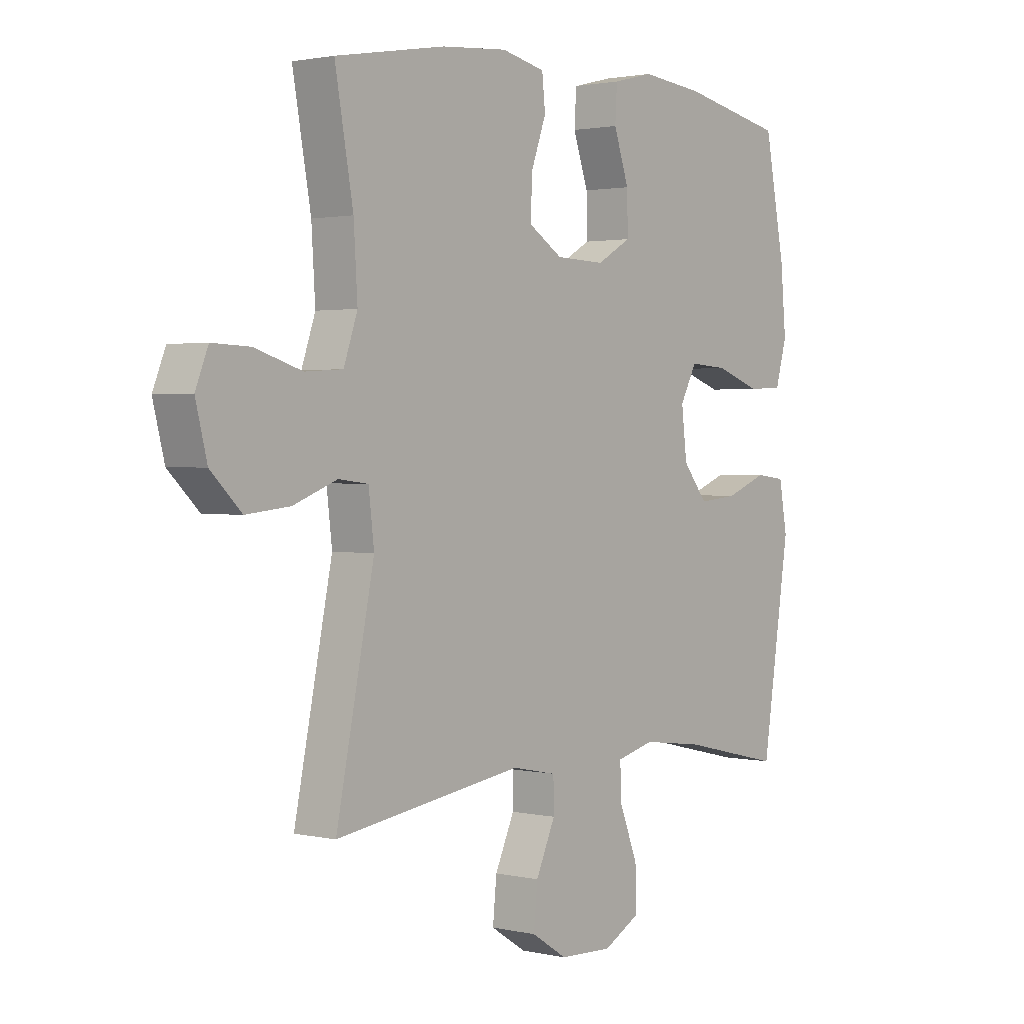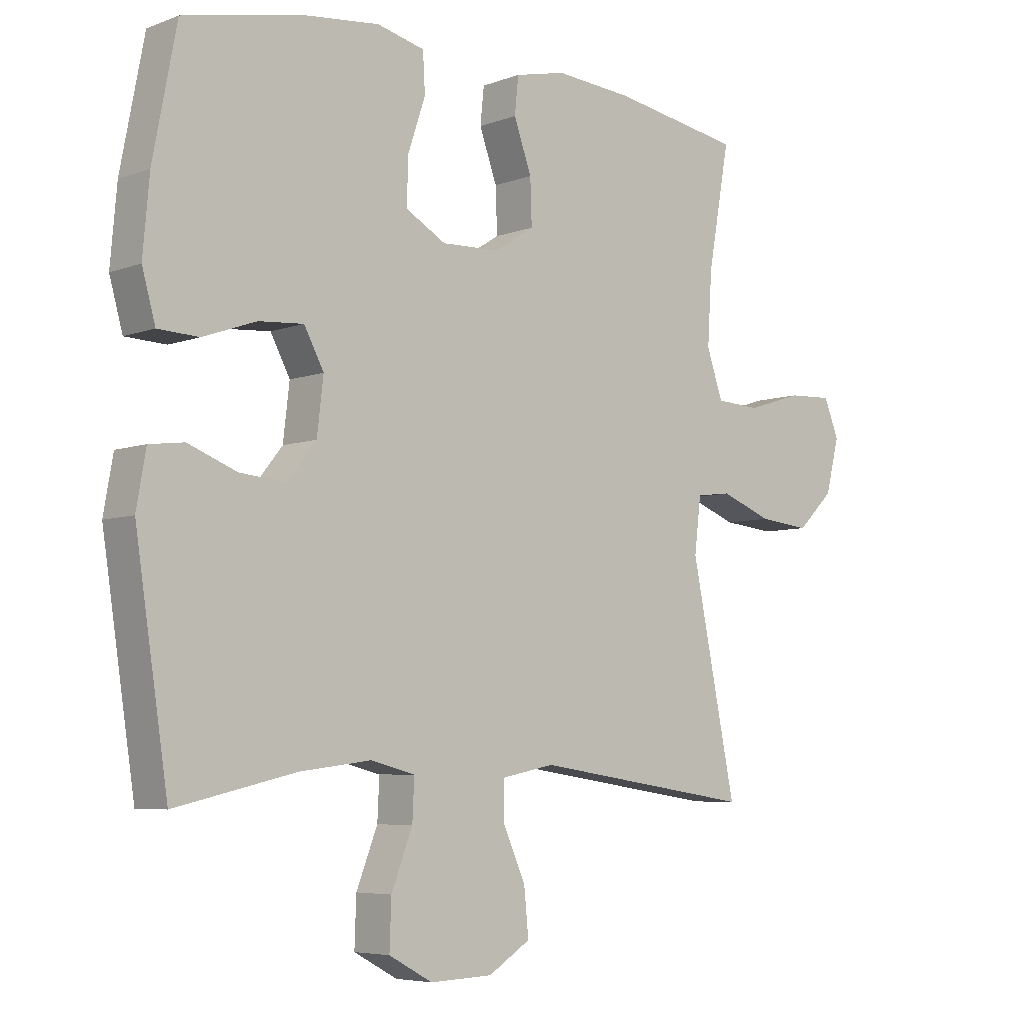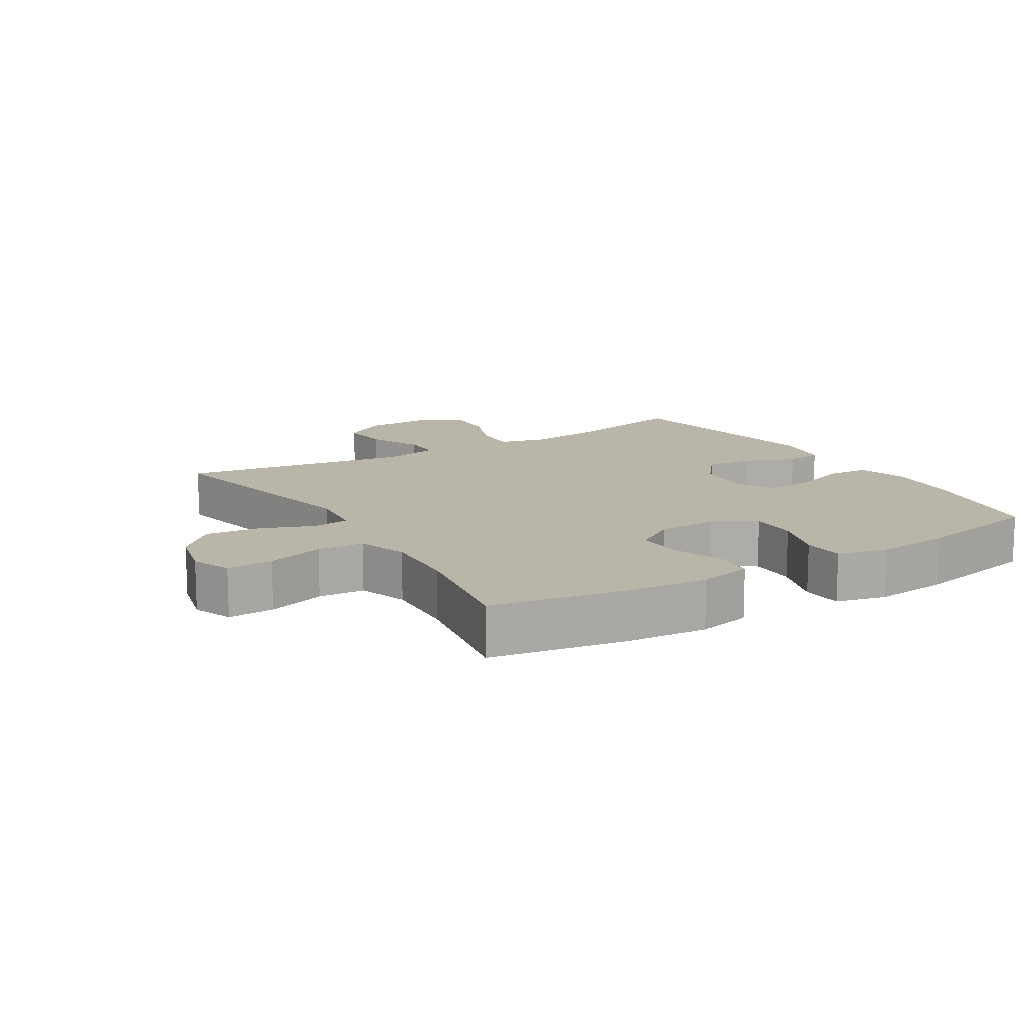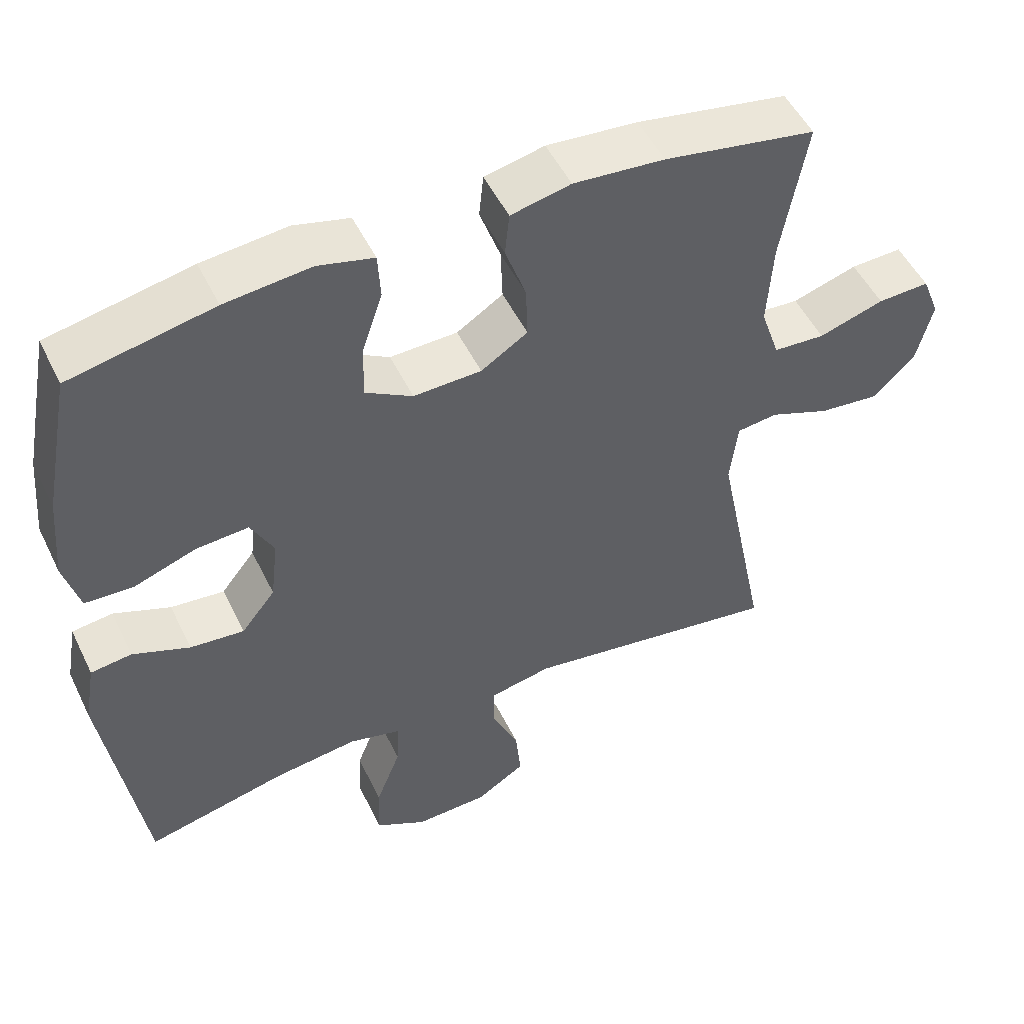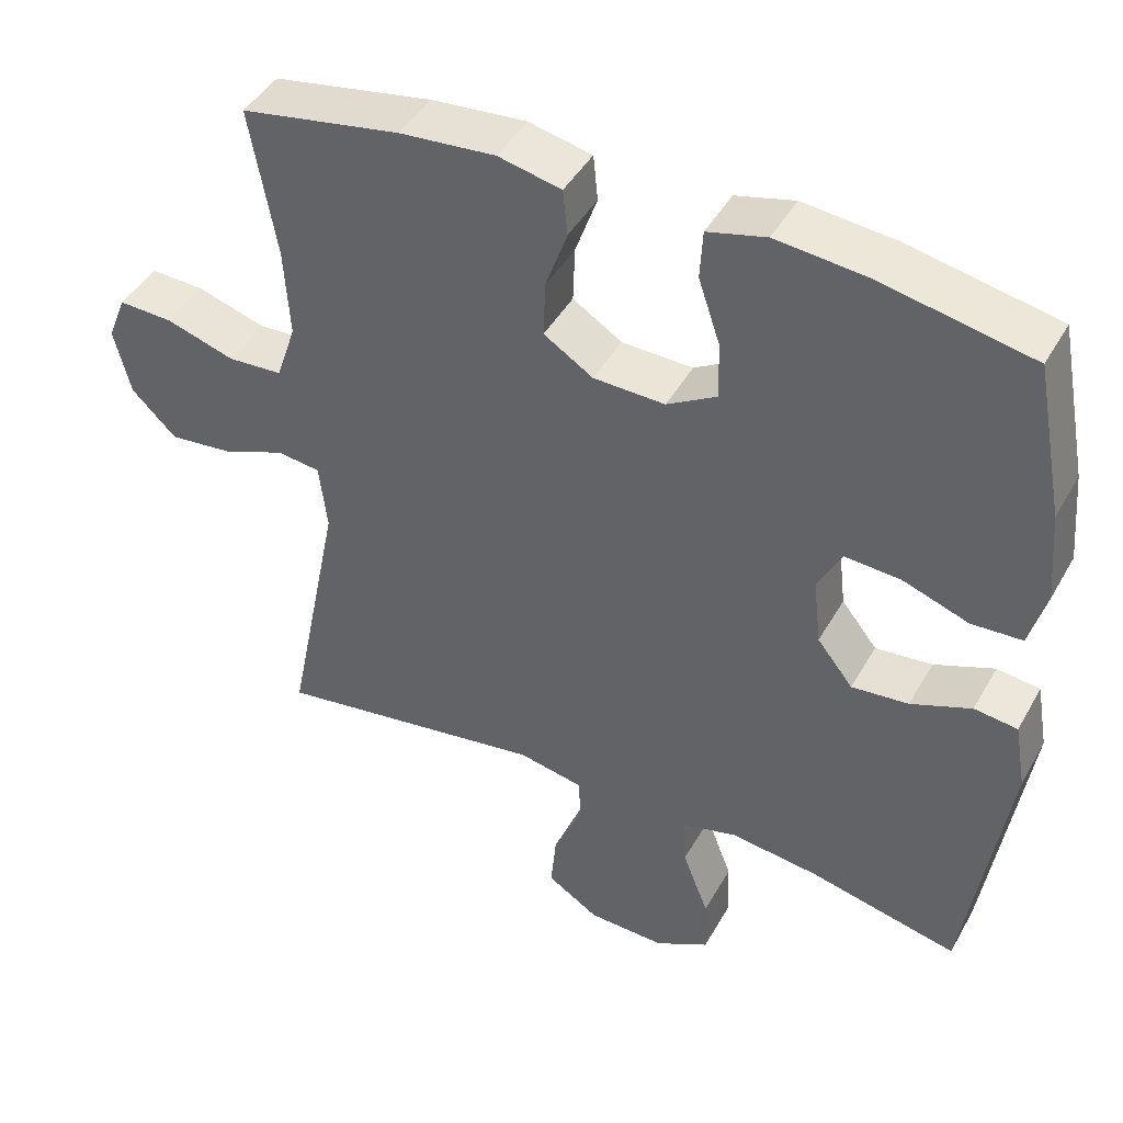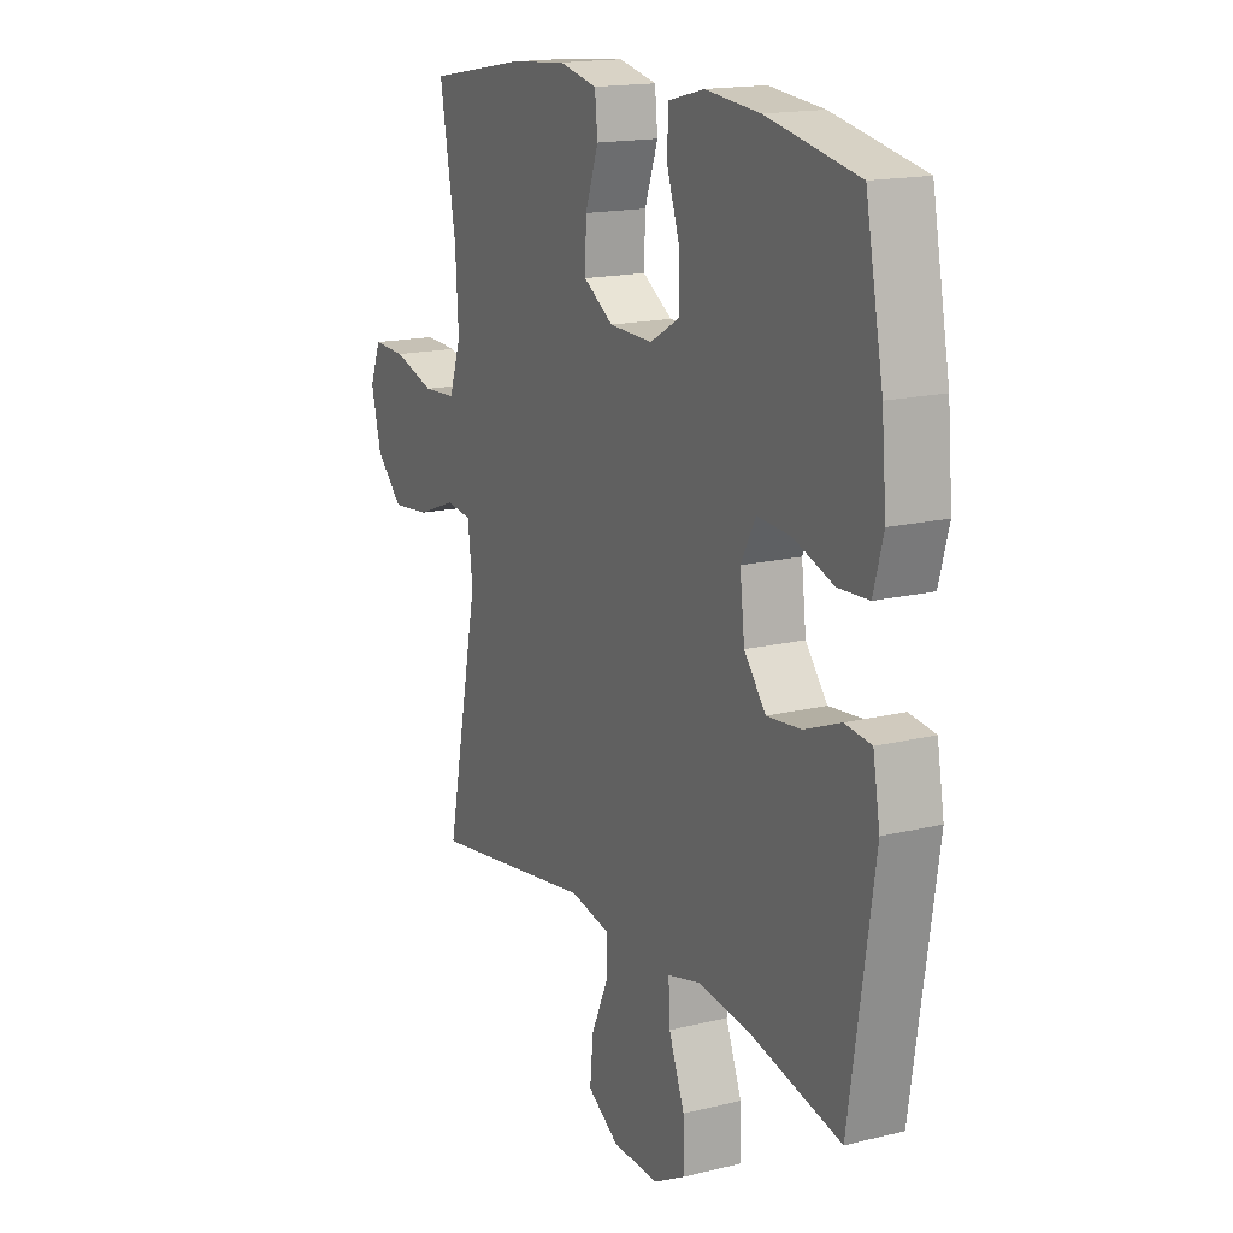
<metadata>
{"format":"obj","ext":"obj","renderer":"f3d","projection":"perspective","resolution":1024,"background":"white","views":[{"elev":1.7,"azim":-50.9,"up":"+Z"},{"elev":-5.8,"azim":138.6,"up":"+Z"},{"elev":13.4,"azim":-31.5,"up":"+Y"},{"elev":50.8,"azim":154.6,"up":"+Z"},{"elev":44.0,"azim":27.7,"up":"+Z"},{"elev":16.4,"azim":63.2,"up":"+Z"}]}
</metadata>
<code>
o path7866
v 0.5679 0.0375 -0.1226
v 0.5522 0.0375 -0.03316
v 0.4945 0.0375 -0.02592
v 0.414 0.0375 -0.05758
v 0.3381 0.0375 -0.06493
v 0.2902 0.0375 -0.004948
v 0.2797 0.0375 0.08465
v 0.3121 0.0375 0.146
v 0.3862 0.0375 0.1408
v 0.4744 0.0375 0.1097
v 0.5419 0.0375 0.1131
v 0.5639 0.0375 0.1924
v 0.5532 0.0375 0.3145
v 0.5139 0.0375 0.5189
v 0.3121 0.0375 0.5599
v 0.1915 0.0375 0.5721
v 0.1131 0.0375 0.5523
v 0.1094 0.0375 0.4873
v 0.1386 0.0375 0.4006
v 0.1403 0.0375 0.3247
v 0.07383 0.0375 0.2864
v -0.02175 0.0375 0.2894
v -0.08759 0.0375 0.3314
v -0.08499 0.0375 0.4057
v -0.0558 0.0375 0.4879
v -0.06203 0.0375 0.5488
v -0.1464 0.0375 0.5675
v -0.2745 0.0375 0.5565
v -0.4881 0.0375 0.5189
v -0.4526 0.0375 0.3189
v -0.4452 0.0375 0.1992
v -0.4718 0.0375 0.1209
v -0.5448 0.0375 0.1163
v -0.6367 0.0375 0.1449
v -0.7099 0.0375 0.1479
v -0.7346 0.0375 0.08588
v -0.7123 0.0375 -0.003136
v -0.6525 0.0375 -0.06176
v -0.5676 0.0375 -0.05283
v -0.4825 0.0375 -0.01995
v -0.4249 0.0375 -0.02695
v -0.4142 0.0375 -0.1175
v -0.4881 0.0375 -0.4828
v -0.1231 0.0375 -0.4278
v -0.0359 0.0375 -0.4453
v -0.03501 0.0375 -0.507
v -0.07278 0.0375 -0.5912
v -0.08029 0.0375 -0.6682
v -0.01098 0.0375 -0.7122
v 0.09232 0.0375 -0.7161
v 0.1644 0.0375 -0.6769
v 0.1616 0.0375 -0.598
v 0.1266 0.0375 -0.5078
v 0.1235 0.0375 -0.4409
v 0.197 0.0375 -0.4219
v 0.3147 0.0375 -0.4368
v 0.5139 0.0375 -0.4828
v 0.5679 -0.0375 -0.1226
v 0.5522 -0.0375 -0.03316
v 0.4945 -0.0375 -0.02592
v 0.414 -0.0375 -0.05758
v 0.3381 -0.0375 -0.06493
v 0.2902 -0.0375 -0.004948
v 0.2797 -0.0375 0.08465
v 0.3121 -0.0375 0.146
v 0.3862 -0.0375 0.1408
v 0.4744 -0.0375 0.1097
v 0.5419 -0.0375 0.1131
v 0.5639 -0.0375 0.1924
v 0.5532 -0.0375 0.3145
v 0.5139 -0.0375 0.5189
v 0.3121 -0.0375 0.5599
v 0.1915 -0.0375 0.5721
v 0.1131 -0.0375 0.5523
v 0.1094 -0.0375 0.4873
v 0.1386 -0.0375 0.4006
v 0.1403 -0.0375 0.3247
v 0.07383 -0.0375 0.2864
v -0.02175 -0.0375 0.2894
v -0.08759 -0.0375 0.3314
v -0.08499 -0.0375 0.4057
v -0.0558 -0.0375 0.4879
v -0.06203 -0.0375 0.5488
v -0.1464 -0.0375 0.5675
v -0.2745 -0.0375 0.5565
v -0.4881 -0.0375 0.5189
v -0.4526 -0.0375 0.3189
v -0.4452 -0.0375 0.1992
v -0.4718 -0.0375 0.1209
v -0.5448 -0.0375 0.1163
v -0.6367 -0.0375 0.1449
v -0.7099 -0.0375 0.1479
v -0.7346 -0.0375 0.08588
v -0.7123 -0.0375 -0.003136
v -0.6525 -0.0375 -0.06176
v -0.5676 -0.0375 -0.05283
v -0.4825 -0.0375 -0.01995
v -0.4249 -0.0375 -0.02695
v -0.4142 -0.0375 -0.1175
v -0.4881 -0.0375 -0.4828
v -0.1231 -0.0375 -0.4278
v -0.0359 -0.0375 -0.4453
v -0.03501 -0.0375 -0.507
v -0.07278 -0.0375 -0.5912
v -0.08029 -0.0375 -0.6682
v -0.01098 -0.0375 -0.7122
v 0.09232 -0.0375 -0.7161
v 0.1644 -0.0375 -0.6769
v 0.1616 -0.0375 -0.598
v 0.1266 -0.0375 -0.5078
v 0.1235 -0.0375 -0.4409
v 0.197 -0.0375 -0.4219
v 0.3147 -0.0375 -0.4368
v 0.5139 -0.0375 -0.4828
v 0.3121 0.0375 0.5599
v 0.1915 0.0375 0.5721
v 0.1131 0.0375 0.5523
v 0.1131 0.0375 0.5523
v -0.06203 0.0375 0.5488
v -0.06203 0.0375 0.5488
v -0.1464 0.0375 0.5675
v -0.2745 0.0375 0.5565
v 0.1094 0.0375 0.4873
v -0.0558 0.0375 0.4879
v 0.5139 0.0375 0.5189
v 0.5139 0.0375 0.5189
v -0.4881 0.0375 0.5189
v -0.4881 0.0375 0.5189
v -0.08499 0.0375 0.4057
v 0.1386 0.0375 0.4006
v -0.4526 0.0375 0.3189
v 0.5532 0.0375 0.3145
v -0.08759 0.0375 0.3314
v 0.1403 0.0375 0.3247
v 0.1403 0.0375 0.3247
v -0.02175 0.0375 0.2894
v 0.07383 0.0375 0.2864
v -0.4452 0.0375 0.1992
v 0.5639 0.0375 0.1924
v -0.4718 0.0375 0.1209
v -0.4718 0.0375 0.1209
v 0.5419 0.0375 0.1131
v 0.5419 0.0375 0.1131
v 0.3121 0.0375 0.146
v 0.3121 0.0375 0.146
v 0.3862 0.0375 0.1408
v -0.6367 0.0375 0.1449
v -0.7099 0.0375 0.1479
v -0.7099 0.0375 0.1479
v -0.7346 0.0375 0.08588
v 0.2797 0.0375 0.08465
v -0.5448 0.0375 0.1163
v 0.4744 0.0375 0.1097
v -0.7123 0.0375 -0.003136
v 0.2902 0.0375 -0.004948
v -0.6525 0.0375 -0.06176
v 0.3381 0.0375 -0.06493
v -0.4825 0.0375 -0.01995
v -0.4249 0.0375 -0.02695
v -0.4249 0.0375 -0.02695
v -0.5676 0.0375 -0.05283
v 0.5522 0.0375 -0.03316
v 0.5522 0.0375 -0.03316
v 0.4945 0.0375 -0.02592
v 0.414 0.0375 -0.05758
v -0.4142 0.0375 -0.1175
v 0.5679 0.0375 -0.1226
v 0.197 0.0375 -0.4219
v 0.3147 0.0375 -0.4368
v 0.1235 0.0375 -0.4409
v 0.1235 0.0375 -0.4409
v -0.1231 0.0375 -0.4278
v -0.0359 0.0375 -0.4453
v -0.0359 0.0375 -0.4453
v 0.1266 0.0375 -0.5078
v -0.03501 0.0375 -0.507
v -0.4881 0.0375 -0.4828
v -0.4881 0.0375 -0.4828
v 0.5139 0.0375 -0.4828
v 0.5139 0.0375 -0.4828
v -0.07278 0.0375 -0.5912
v 0.1616 0.0375 -0.598
v -0.08029 0.0375 -0.6682
v -0.08029 0.0375 -0.6682
v 0.1644 0.0375 -0.6769
v 0.1644 0.0375 -0.6769
v -0.01098 0.0375 -0.7122
v 0.09232 0.0375 -0.7161
v 0.3121 -0.0375 0.5599
v 0.1915 -0.0375 0.5721
v 0.1131 -0.0375 0.5523
v 0.1131 -0.0375 0.5523
v -0.06203 -0.0375 0.5488
v -0.06203 -0.0375 0.5488
v -0.1464 -0.0375 0.5675
v -0.2745 -0.0375 0.5565
v 0.1094 -0.0375 0.4873
v -0.0558 -0.0375 0.4879
v 0.5139 -0.0375 0.5189
v 0.5139 -0.0375 0.5189
v -0.4881 -0.0375 0.5189
v -0.4881 -0.0375 0.5189
v -0.08499 -0.0375 0.4057
v 0.1386 -0.0375 0.4006
v -0.4526 -0.0375 0.3189
v 0.5532 -0.0375 0.3145
v -0.08759 -0.0375 0.3314
v 0.1403 -0.0375 0.3247
v 0.1403 -0.0375 0.3247
v -0.02175 -0.0375 0.2894
v 0.07383 -0.0375 0.2864
v -0.4452 -0.0375 0.1992
v 0.5639 -0.0375 0.1924
v -0.4718 -0.0375 0.1209
v -0.4718 -0.0375 0.1209
v 0.5419 -0.0375 0.1131
v 0.5419 -0.0375 0.1131
v 0.3121 -0.0375 0.146
v 0.3121 -0.0375 0.146
v 0.3862 -0.0375 0.1408
v -0.6367 -0.0375 0.1449
v -0.7099 -0.0375 0.1479
v -0.7099 -0.0375 0.1479
v -0.7346 -0.0375 0.08588
v 0.2797 -0.0375 0.08465
v -0.5448 -0.0375 0.1163
v 0.4744 -0.0375 0.1097
v -0.7123 -0.0375 -0.003136
v 0.2902 -0.0375 -0.004948
v -0.6525 -0.0375 -0.06176
v 0.3381 -0.0375 -0.06493
v -0.4825 -0.0375 -0.01995
v -0.4249 -0.0375 -0.02695
v -0.4249 -0.0375 -0.02695
v -0.5676 -0.0375 -0.05283
v 0.5522 -0.0375 -0.03316
v 0.5522 -0.0375 -0.03316
v 0.4945 -0.0375 -0.02592
v 0.414 -0.0375 -0.05758
v -0.4142 -0.0375 -0.1175
v 0.5679 -0.0375 -0.1226
v 0.197 -0.0375 -0.4219
v 0.3147 -0.0375 -0.4368
v 0.1235 -0.0375 -0.4409
v 0.1235 -0.0375 -0.4409
v -0.1231 -0.0375 -0.4278
v -0.0359 -0.0375 -0.4453
v -0.0359 -0.0375 -0.4453
v 0.1266 -0.0375 -0.5078
v -0.03501 -0.0375 -0.507
v -0.4881 -0.0375 -0.4828
v -0.4881 -0.0375 -0.4828
v 0.5139 -0.0375 -0.4828
v 0.5139 -0.0375 -0.4828
v -0.07278 -0.0375 -0.5912
v 0.1616 -0.0375 -0.598
v -0.08029 -0.0375 -0.6682
v -0.08029 -0.0375 -0.6682
v 0.1644 -0.0375 -0.6769
v 0.1644 -0.0375 -0.6769
v -0.01098 -0.0375 -0.7122
v 0.09232 -0.0375 -0.7161
f 225 210 229
f 205 196 201
f 212 207 205
f 189 204 208
f 235 228 230
f 229 246 247
f 199 189 206
f 261 256 255
f 233 212 214
f 233 207 212
f 205 207 196
f 195 198 193
f 249 250 256
f 229 240 246
f 210 207 233
f 216 213 227
f 242 229 244
f 227 213 220
f 214 226 232
f 207 203 196
f 256 262 259
f 218 211 225
f 210 233 240
f 238 241 236
f 229 247 244
f 224 221 222
f 190 204 189
f 241 239 243
f 261 255 257
f 196 203 195
f 197 190 191
f 226 221 228
f 246 240 251
f 226 228 235
f 204 190 197
f 231 229 242
f 208 206 189
f 208 218 206
f 228 221 224
f 225 211 210
f 213 206 220
f 239 231 243
f 220 206 218
f 211 218 208
f 244 250 249
f 244 247 250
f 250 255 256
f 195 203 198
f 233 214 232
f 241 243 253
f 239 241 238
f 243 231 242
f 229 210 240
f 256 261 262
f 232 226 235
f 15 16 73 72
f 16 118 192 73
f 120 27 84 194
f 27 28 85 84
f 17 18 75 74
f 25 26 83 82
f 126 15 72 200
f 28 128 202 85
f 24 25 82 81
f 18 19 76 75
f 29 30 87 86
f 13 14 71 70
f 23 24 81 80
f 19 135 209 76
f 22 23 80 79
f 20 21 78 77
f 30 31 88 87
f 12 13 70 69
f 21 22 79 78
f 31 141 215 88
f 143 12 69 217
f 145 9 66 219
f 34 149 223 91
f 35 36 93 92
f 7 8 65 64
f 33 34 91 90
f 10 11 68 67
f 9 10 67 66
f 32 33 90 89
f 36 37 94 93
f 6 7 64 63
f 37 38 95 94
f 5 6 63 62
f 40 160 234 97
f 39 40 97 96
f 38 39 96 95
f 163 3 60 237
f 3 4 61 60
f 41 42 99 98
f 1 2 59 58
f 4 5 62 61
f 55 56 113 112
f 171 55 112 245
f 44 174 248 101
f 53 54 111 110
f 45 46 103 102
f 178 44 101 252
f 42 43 100 99
f 180 1 58 254
f 56 57 114 113
f 46 47 104 103
f 52 53 110 109
f 47 184 258 104
f 186 52 109 260
f 48 49 106 105
f 50 51 108 107
f 49 50 107 106
f 151 155 136
f 131 127 122
f 138 131 133
f 115 134 130
f 161 156 154
f 155 173 172
f 125 132 115
f 187 181 182
f 159 140 138
f 159 138 133
f 131 122 133
f 121 119 124
f 175 182 176
f 155 172 166
f 136 159 133
f 142 153 139
f 168 170 155
f 153 146 139
f 140 158 152
f 133 122 129
f 182 185 188
f 144 151 137
f 136 166 159
f 164 162 167
f 155 170 173
f 150 148 147
f 116 115 130
f 167 169 165
f 187 183 181
f 122 121 129
f 123 117 116
f 152 154 147
f 172 177 166
f 152 161 154
f 130 123 116
f 157 168 155
f 134 115 132
f 134 132 144
f 154 150 147
f 151 136 137
f 139 146 132
f 165 169 157
f 146 144 132
f 137 134 144
f 170 175 176
f 170 176 173
f 176 182 181
f 121 124 129
f 159 158 140
f 167 179 169
f 165 164 167
f 169 168 157
f 155 166 136
f 182 188 187
f 158 161 152

</code>
